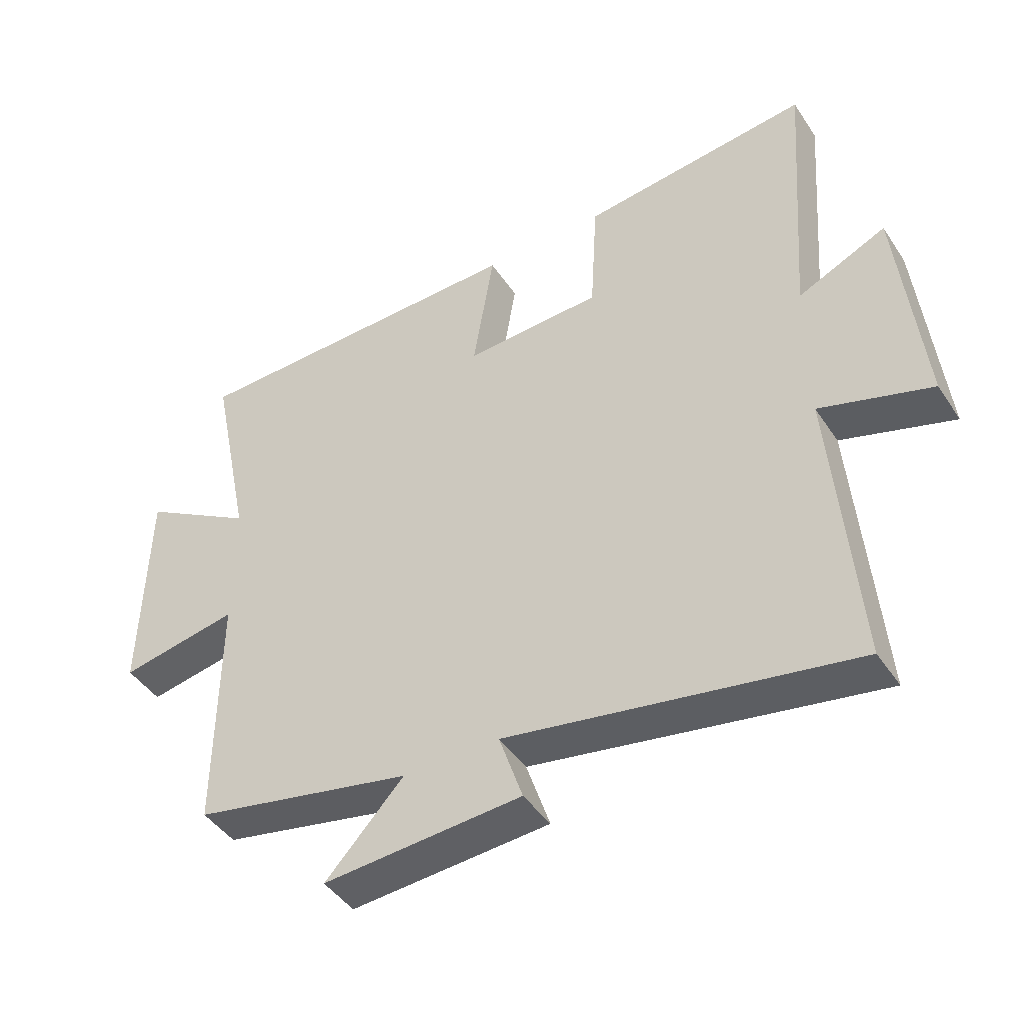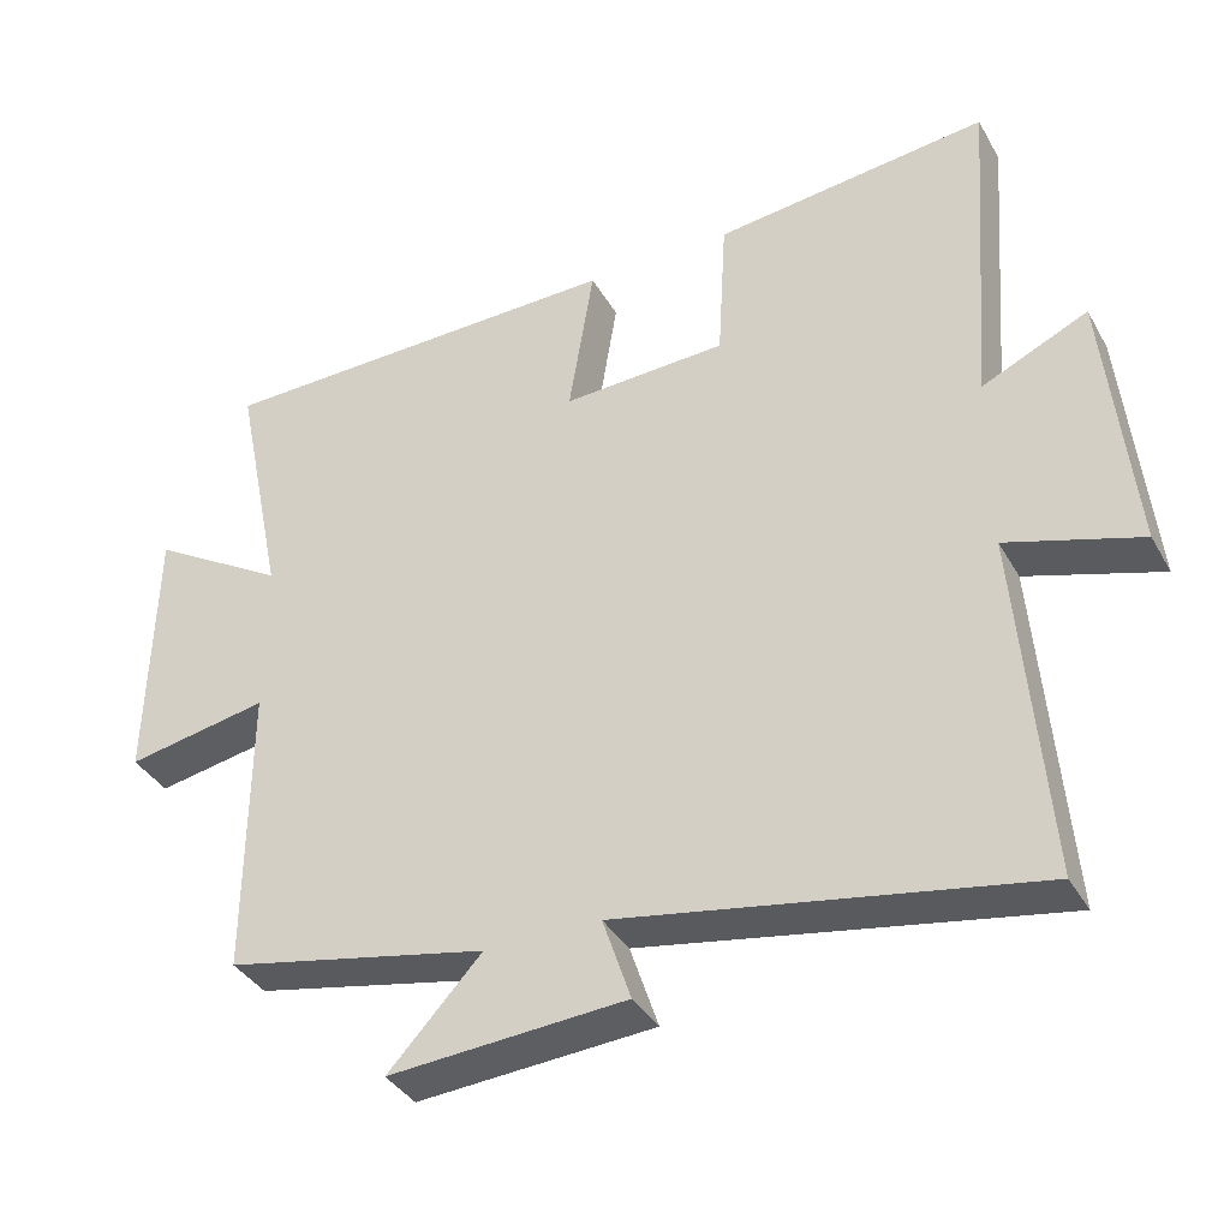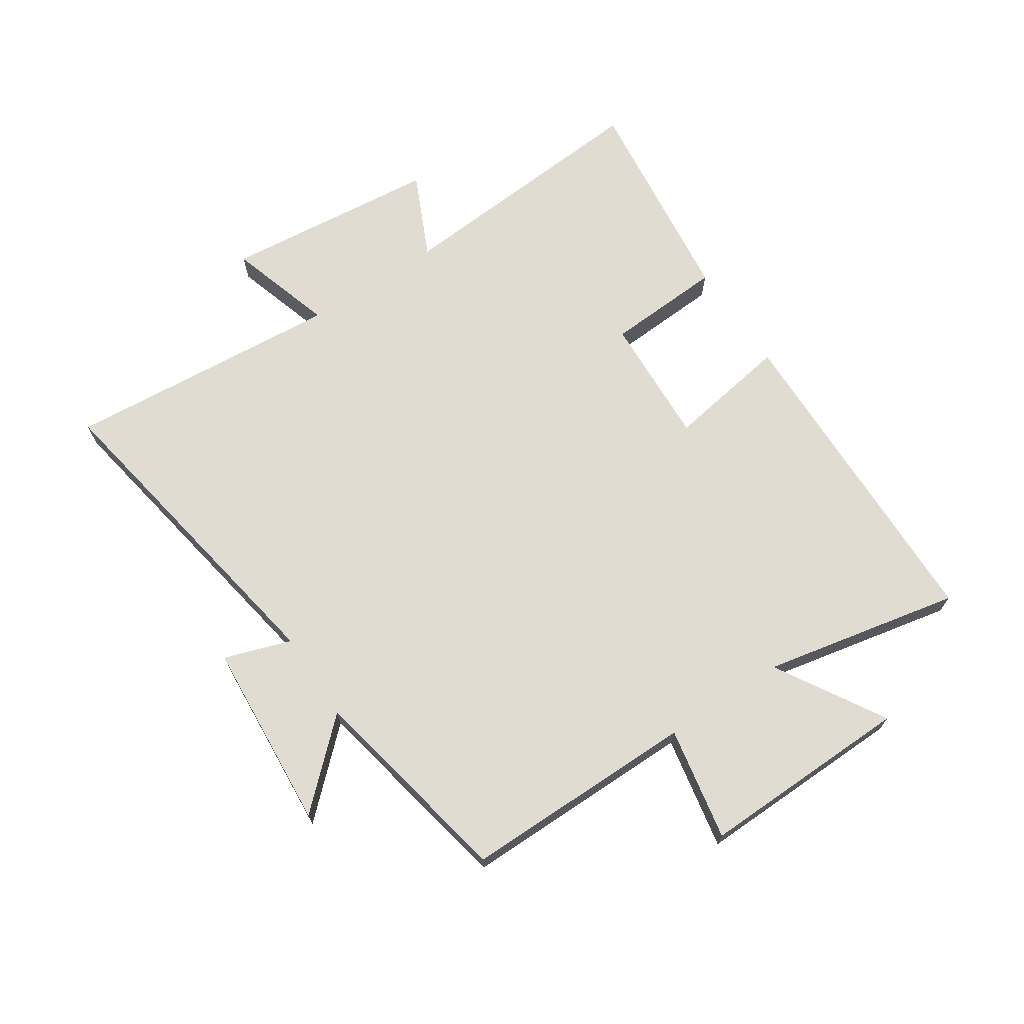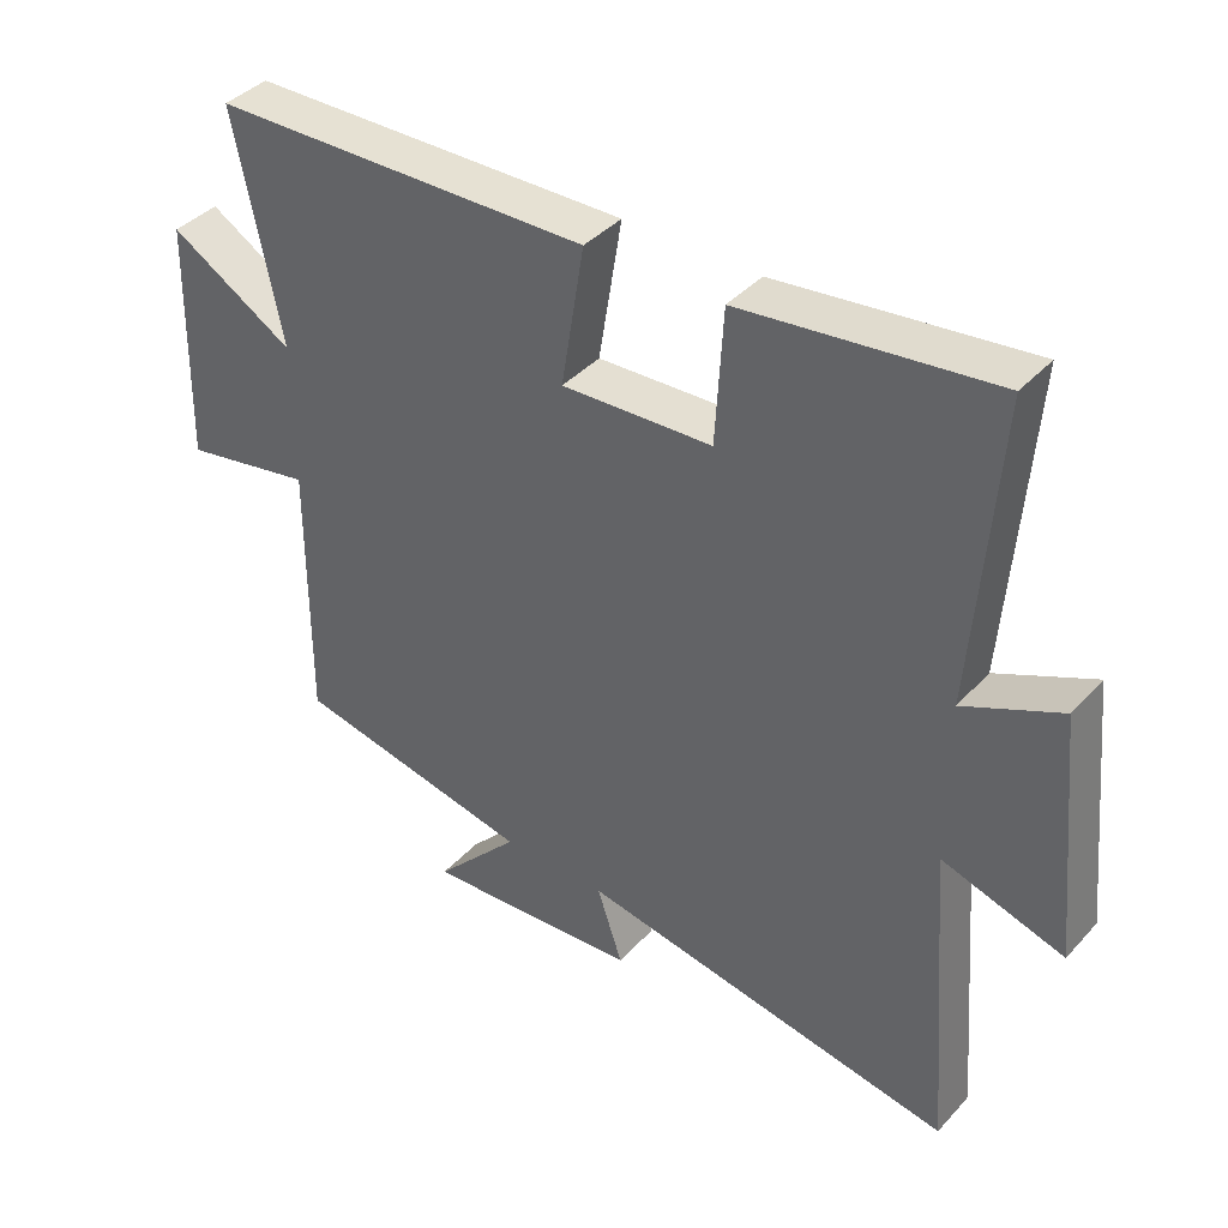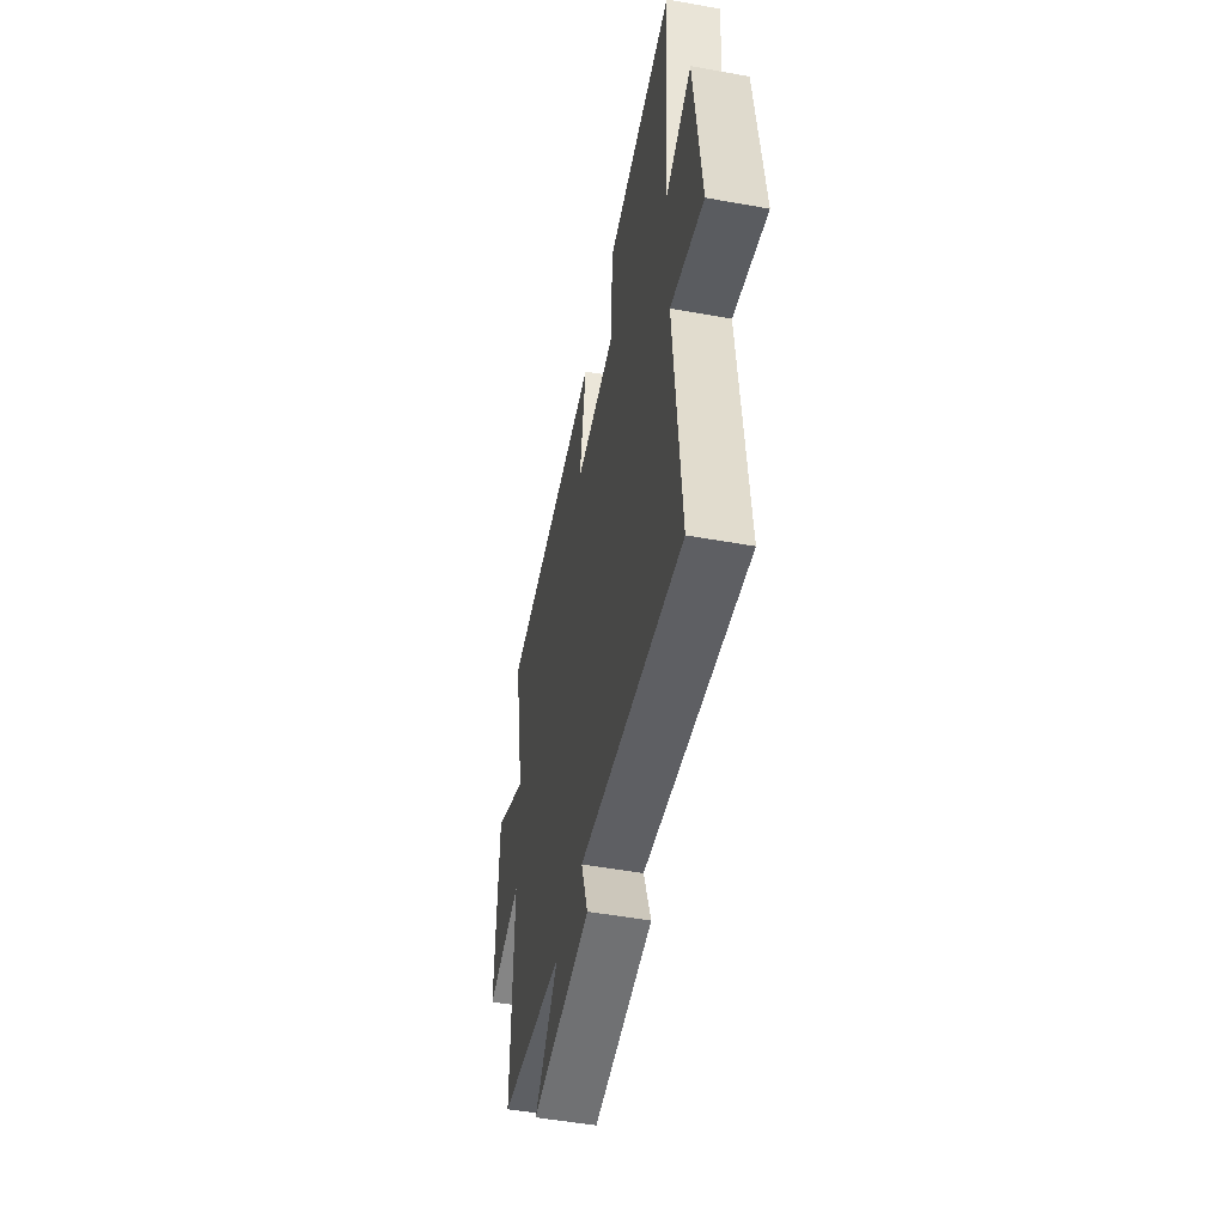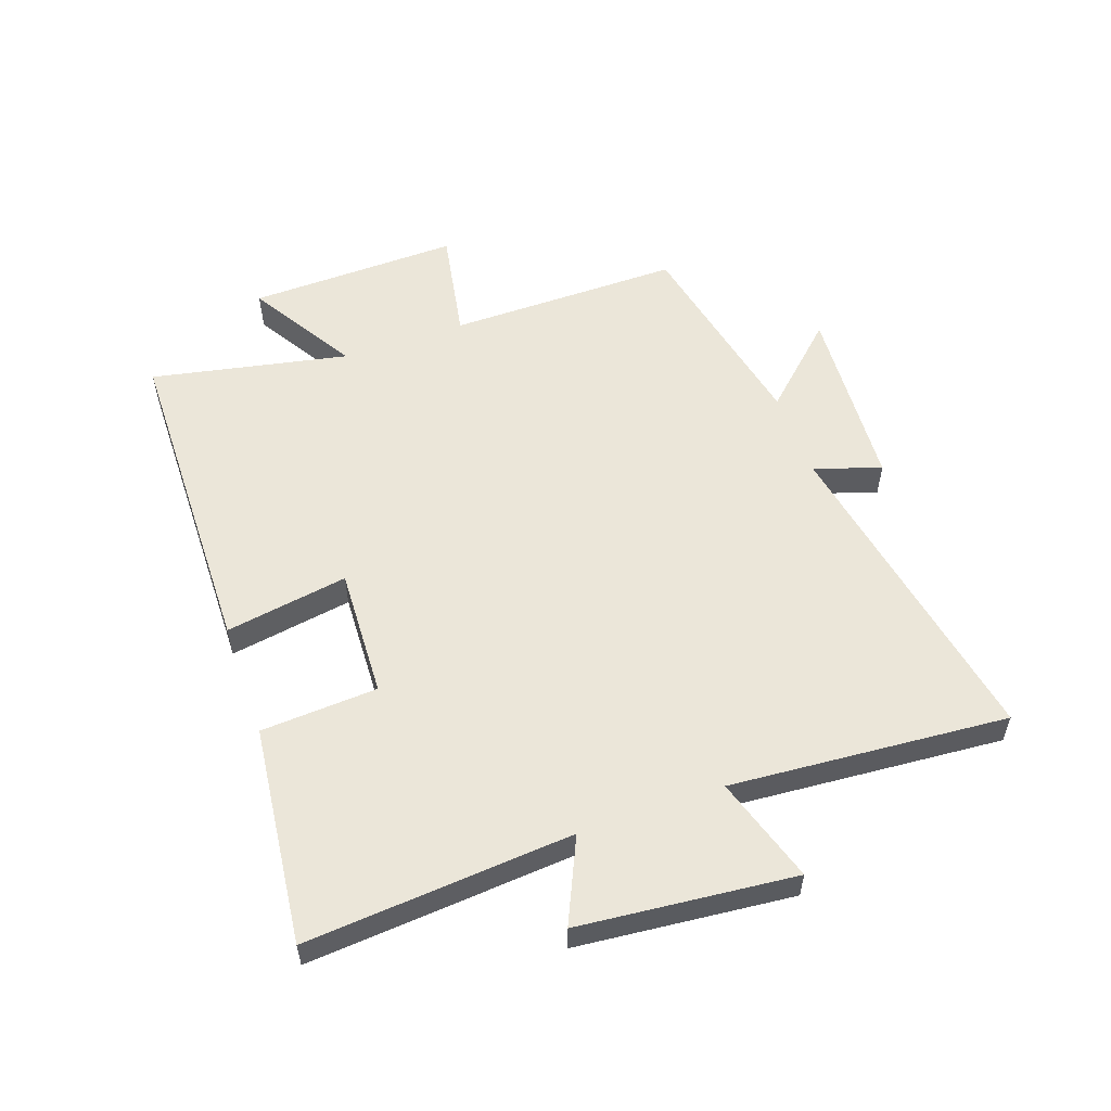
<metadata>
{"format":"obj","ext":"obj","renderer":"f3d","projection":"perspective","resolution":1024,"background":"white","views":[{"elev":-44.5,"azim":31.4,"up":"+Z"},{"elev":-37.1,"azim":26.5,"up":"+Z"},{"elev":69.2,"azim":-123.5,"up":"+Y"},{"elev":39.7,"azim":37.6,"up":"+Z"},{"elev":-51.1,"azim":78.9,"up":"+Z"},{"elev":55.4,"azim":70.4,"up":"+Y"}]}
</metadata>
<code>
v -0.502 0.07 -0.43
v -0.5 0.07 -0.044
v -0.687 0.07 -0.079
v -0.679 0.07 0.271
v -0.5 0.07 0.164
v -0.567 0.07 0.49
v -0.022 0.07 0.5
v -0.055 0.07 0.297
v 0.161 0.07 0.307
v 0.172 0.07 0.5
v 0.533 0.07 0.542
v 0.5 0.07 0.102
v 0.639 0.07 0.166
v 0.675 0.07 -0.19
v 0.5 0.07 -0.136
v 0.537 0.07 -0.595
v -0.005 0.07 -0.5
v 0.032 0.07 -0.61
v -0.28 0.07 -0.632
v -0.157 0.07 -0.5
v -0.502 0 -0.43
v -0.5 0 -0.044
v -0.687 0 -0.079
v -0.679 0 0.271
v -0.5 0 0.164
v -0.567 0 0.49
v -0.022 0 0.5
v -0.055 0 0.297
v 0.161 0 0.307
v 0.172 0 0.5
v 0.533 0 0.542
v 0.5 0 0.102
v 0.639 0 0.166
v 0.675 0 -0.19
v 0.5 0 -0.136
v 0.537 0 -0.595
v -0.005 0 -0.5
v 0.032 0 -0.61
v -0.28 0 -0.632
v -0.157 0 -0.5
f 17 18 19 20
f 17 20 1 2
f 15 16 17 2
f 12 13 14 15
f 12 15 2
f 9 10 11 12
f 8 9 12 2
f 5 6 7 8
f 5 8 2 3
f 3 4 5
f 40 39 38 37
f 22 21 40 37
f 22 37 36 35
f 35 34 33 32
f 22 35 32
f 32 31 30 29
f 22 32 29 28
f 28 27 26 25
f 23 22 28 25
f 25 24 23
f 1 21 22 2
f 2 22 23 3
f 3 23 24 4
f 4 24 25 5
f 5 25 26 6
f 6 26 27 7
f 7 27 28 8
f 8 28 29 9
f 9 29 30 10
f 10 30 31 11
f 11 31 32 12
f 12 32 33 13
f 13 33 34 14
f 14 34 35 15
f 15 35 36 16
f 16 36 37 17
f 17 37 38 18
f 18 38 39 19
f 19 39 40 20
f 20 40 21 1

</code>
